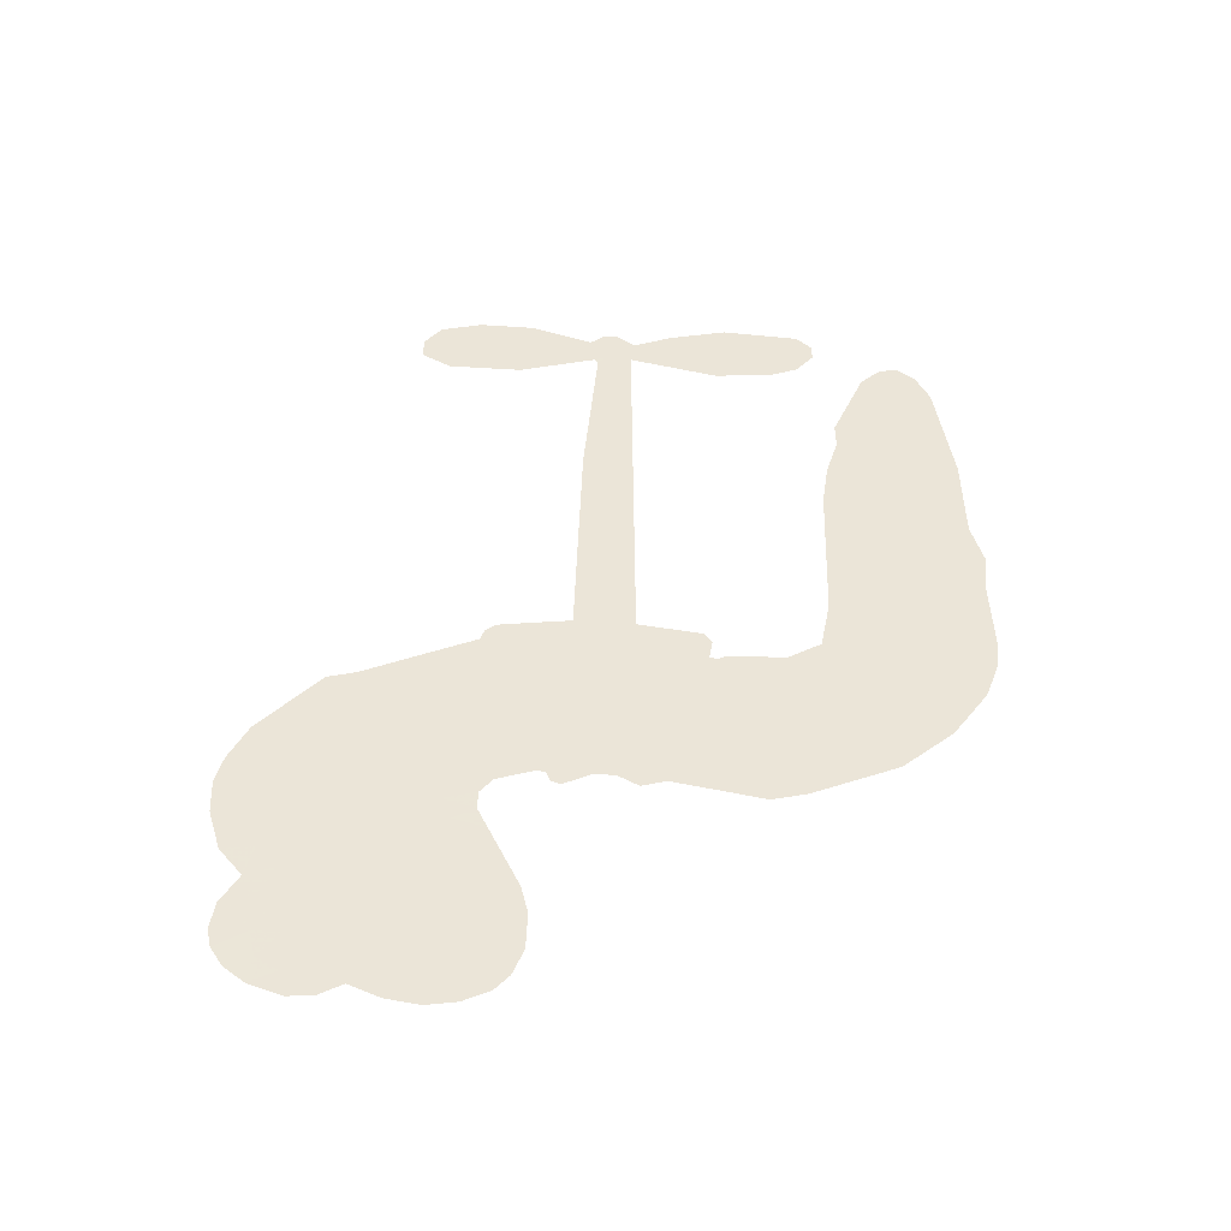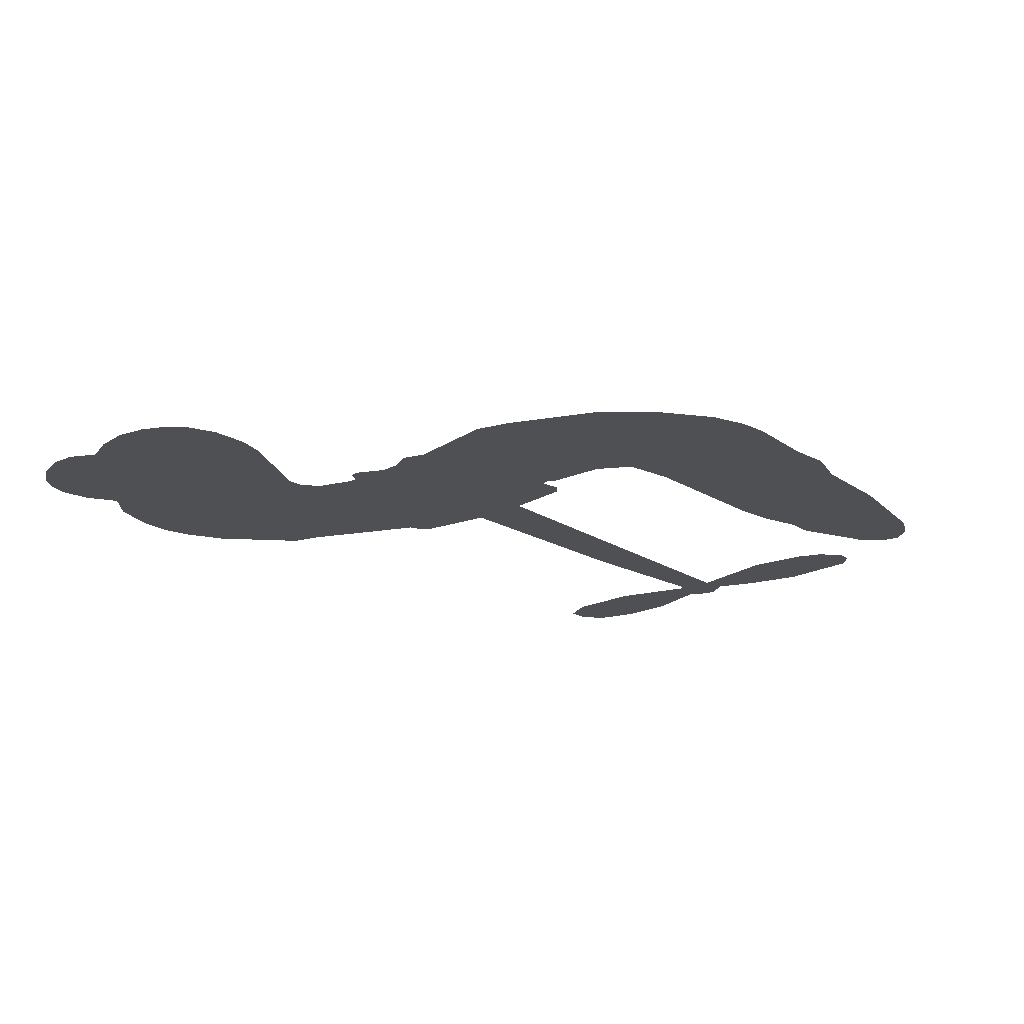
<metadata>
{"format":"obj","ext":"obj","renderer":"f3d","projection":"perspective","resolution":1024,"background":"white","views":[{"elev":46.0,"azim":-91.1,"up":"+Z"},{"elev":-18.7,"azim":-52.2,"up":"+Z"}]}
</metadata>
<code>
v -3777 905.4 0.2257
v -3766 954.3 0.2142
v -3744 998.9 0.1893
v -3761 1035 0.1564
v -3761 1072 0.1258
v -3741 1120 0
v -3716 1150 0.102
v -3687 1168 0.135
v -3660 1174 0.1547
v -3619 1166 0.1819
v -3578 1139 0.2241
v -3535 1173 0.2597
v -3475 1190 0.2811
v -3423 1191 0.2947
v -3383 1179 0.3046
v -3331 1150 0.3194
v -3243 1057 0.357
v -3235 1015 0.3705
v -3177 850 0.4716
v -3160 842.8 0.486
v -3150 827.9 0.5
v -3144 721.5 0.5272
v -2814 704.4 0.6118
v -2590 679.2 0.6795
v -2582 684.2 0.6864
v -2605 799.4 0.7179
v -2594 908.3 0.7338
v -2565 951.6 0.7382
v -2533 950.2 0.741
v -2504 924.4 0.75
v -2493 862.3 0.73
v -2503 781.4 0.7164
v -2540 689.7 0.6913
v -2527 670.6 0.6867
v -2526 650.6 0.6845
v -2549 620.8 0.6806
v -2531 563.6 0.6797
v -2519 479.5 0.6797
v -2538 367.7 0.6797
v -2559 346.2 0.6797
v -2583 345.4 0.6797
v -2612 372.4 0.6797
v -2624 410.5 0.6797
v -2625 497.6 0.6797
v -2584 628.1 0.6784
v -3153 634.3 0.5463
v -3173 540.3 0.5748
v -3188 530.4 0.5774
v -3216 535.7 0.5876
v -3221 524.8 0.6008
v -3215 513.6 0.6103
v -3219 429 0.669
v -3195 380.7 0.7013
v -3122 364.8 0.6935
v -2907 354.8 0.5832
v -2842 344.1 0.546
v -2786 325.2 0.5055
v -2748 325 0.4795
v -2644 275 0.3786
v -2619 244.7 0.324
v -2615 218.6 0.25
v -2638 192.5 0.3476
v -2680 172.7 0.4048
v -2844 150.6 0.5381
v -2972 150.3 0.6229
v -3036 133.9 0.662
v -3095 141.4 0.6969
v -3202 139.3 0.7854
v -3245 146.3 0.8353
v -3294 166.2 1
v -3361 218.7 0.7852
v -3417 293.4 0.7241
v -3460 418.6 0.6592
v -3469 469.6 0.64
v -3435 600.7 0.5732
v -3443 636.6 0.5548
v -3424 666.3 0.5366
v -3421 696.2 0.5138
v -3438 738.9 0.488
v -3432 752.8 0.4836
v -3416 758.9 0.475
v -3414 771.6 0.4601
v -3428 825.9 0.3966
v -3448 845.4 0.3579
v -3475 847.3 0.3262
v -3603 789.4 0.2586
v -3644 780.2 0.2511
v -3698 783.2 0.2439
v -3736 800.3 0.2394
v -3757 821.4 0.2368
v -3773 861.1 0.2319
v -2868 631.2 0.5994
v -2578 667.8 0.682
v -3392 761.2 0.4707
v -3238 538.5 0.5938
v -3217 471.3 0.6381
v -3417 738.4 0.4874
v -3179 819.2 0.4858
v -3163 587.2 0.5622
v -2726 629.7 0.6359
v -2561 681.7 0.688
v -2655 628.9 0.6569
v -2619 628.5 0.6682
v -3430 717.5 0.4976
v -3224 561.8 0.5788
v -2594 741.8 0.7066
v -2553 655.1 0.6836
v -2568 717 0.6984
v -2652 227.4 0.3594
v -2573 381.4 0.6797
v -3384 804.6 0.4356
v -3238 508.2 0.6142
v -3402 715.8 0.5014
v -3709 848.4 0.2382
v -3663 1121 0.1552
v -3458 894.3 0.3324
v -3147 774.5 0.5019
v -3195 558.5 0.574
v -2702 691.8 0.6416
v -2646 685.5 0.6585
v -3272 575 0.5787
v -3232 840 0.4567
v -3381 676.5 0.5268
v -3403 872.9 0.378
v -3204 602.2 0.5604
v -2603 652.7 0.6737
v -3291 522.8 0.6088
v -2634 656.4 0.6633
v -2667 659.8 0.6528
v -3395 627.8 0.5563
v -2768 257.7 0.4835
v -2604 562.8 0.6798
v -2551 911.4 0.7367
v -2521 735.6 0.7065
v -2528 423.6 0.6797
v -3697 1053 0.1614
v -2690 629.3 0.6462
v -2768 294.1 0.4878
v -2574 589 0.6796
v -2832 276.3 0.5314
v -2696 300 0.436
v -2730 275.7 0.4558
v -3425 1114 0.2996
v -3211 218.9 0.7746
v -3735 886.9 0.2303
v -3638 851.2 0.2508
v -3702 1113 0.111
v -3311 769.3 0.4757
v -3284 453.6 0.6496
v -2599 853.8 0.7265
v -2556 755.1 0.709
v -3726 1030 0.1686
v -3680 981 0.2103
v -3691 1016 0.189
v -3623 1018 0.2197
v -3658 1041 0.1922
v -2762 161.6 0.4788
v -2689 254.5 0.4135
v -3413 1152 0.2993
v -3313 1022 0.3529
v -3218 177.8 0.8021
v -3630 814.8 0.2536
v -3539 818.3 0.2803
v -3673 824.3 0.2454
v -3353 776.7 0.4638
v -3248 451.8 0.6517
v -3269 395.3 0.6851
v -3656 1006 0.2092
v -3623 950.3 0.2398
v -3607 1081 0.2106
v -3667 1081 0.1665
v -3460 1145 0.2852
v -3373 1119 0.3145
v -3273 1029 0.3597
v -3149 140.4 0.7377
v -3261 205.9 0.8371
v -3358 730.1 0.4939
v -3319 847 0.4282
v -3625 1053 0.2071
v -3574 1039 0.2406
v -3287 1103 0.3381
v -3392 839.2 0.4059
v -3185 193.5 0.7629
v -3150 251.5 0.7213
v -3346 816.6 0.4387
v -3300 1063 0.3449
v -3206 932.5 0.4135
v -3362 857.5 0.4069
v -3333 1095 0.329
v -3355 937.9 0.3697
v -3280 954.8 0.3864
v -3370 898.7 0.3811
v -3266 991.1 0.3747
v -3316 900.7 0.4007
v -3416 938.2 0.3427
v -3220 973.6 0.3907
v -3403 906.9 0.3617
v -3243 942.3 0.4009
v -3274 911.8 0.408
v -3233 901.4 0.4239
v -3263 870.3 0.4322
v -3191 891.3 0.4395
v -3277 825.2 0.4521
v -3218 870.9 0.4445
v -3434 873.7 0.3566
v -3268 544 0.5947
v -3301 556.2 0.5908
v -3320 617.4 0.5591
v -3355 522.3 0.6117
v -2520 889.7 0.7369
v -2558 868.1 0.7299
v -2565 822.8 0.722
v -3676 898.6 0.2361
v -3674 861.4 0.2418
v -3228 743.8 0.5029
v -3721 959.4 0.211
v -3525 892.2 0.2908
v -3231 392.8 0.6893
v -3255 326.6 0.7251
v -3224 353 0.7096
v -3258 361.7 0.705
v -3323 359.2 0.7037
v -3290 340.6 0.7171
v -3199 293.1 0.7315
v -3340 291.1 0.7473
v -3222 319 0.7248
v -3250 271.8 0.7615
v -3176 335.8 0.71
v -3322 322.8 0.7274
v -3439 356.1 0.6901
v -3294 286 0.7569
v -3618 1123 0.1933
v -3637 1096 0.1846
v -3498 1158 0.2717
v -3533 1126 0.2538
v -3491 1115 0.2745
v -3525 1069 0.2617
v -3357 1164 0.3118
v -3383 1148 0.3078
v -3262 173.6 0.8842
v -3311 213.6 0.8518
v -3579 984.1 0.2505
v -3309 1126 0.3281
v -3391 1041 0.3236
v -3355 642.2 0.5464
v -3361 596.1 0.5721
v -3296 688.3 0.5222
v -3338 681.6 0.5242
v -3312 654.3 0.5395
v -3269 626.4 0.5533
v -3394 456.1 0.6463
v -2571 787.5 0.7155
v -2535 799.9 0.7185
v -2498 821.8 0.7232
v -2527 845.7 0.7269
v -3703 880.4 0.2347
v -3710 920.4 0.2253
v -3673 940.1 0.2266
v -3182 746 0.5093
v -3241 791.4 0.4783
v -3712 991.3 0.1974
v -3491 879.8 0.3121
v -3493 928.7 0.3038
v -3507 832.8 0.2987
v -3586 843.9 0.2655
v -3537 856.1 0.2851
v -3570 886.5 0.2703
v -3554 937.3 0.2714
v -3243 236.7 0.7878
v -3211 256.8 0.7543
v -3283 246.5 0.7952
v -3323 253.1 0.7847
v -3154 296.2 0.7124
v -3015 359.9 0.6428
v -3138 330.5 0.7002
v -3112 297.3 0.6932
v -3068 362.4 0.6703
v -3106 254 0.6962
v -3126 217.6 0.7136
v -3036 286.3 0.6548
v -3100 333.5 0.6848
v -3160 218.4 0.7373
v -3108 180.2 0.7058
v -3076 280.5 0.6767
v -3060 321.2 0.666
v -3060 175.5 0.6752
v -3021 321.8 0.6458
v -3048 230.9 0.6647
v -2965 277 0.6146
v -3086 219.6 0.6883
v -2961 357.4 0.6131
v -3000 291.6 0.6342
v -3012 252.1 0.6426
v -2968 317.5 0.6166
v -3004 196.5 0.6397
v -2916 300.7 0.5857
v -3159 372.7 0.7027
v -3566 1097 0.2353
v -3592 1013 0.2374
v -3612 987.3 0.2343
v -3559 1010 0.2548
v -3539 1038 0.2592
v -3541 974.8 0.2708
v -3477 1029 0.2913
v -3523 1006 0.2734
v -3497 971.5 0.2928
v -3457 954.4 0.3173
v -3445 924.2 0.3315
v -3418 993.1 0.3253
v -3465 992.1 0.3044
v -3370 1077 0.3226
v -3410 1076 0.3098
v -3350 1041 0.337
v -3459 1079 0.291
v -3435 1041 0.3071
v -3371 998.7 0.3424
v -3327 581.5 0.5786
v -3357 559.3 0.5919
v -3452 535.2 0.6113
v -3400 573.5 0.5866
v -3444 567.9 0.5936
v -3418 544 0.6036
v -3423 495.2 0.628
v -3291 601.7 0.5663
v -3242 599.4 0.5645
v -3226 642.8 0.5454
v -3434 449.3 0.6483
v -3367 339.4 0.7103
v -3746 924.1 0.2217
v -3182 782.7 0.4951
v -3278 787.6 0.472
v -3310 807.6 0.4535
v -3274 741.4 0.4968
v -3213 811.2 0.4769
v -3571 803.8 0.2675
v -3525 924.2 0.2876
v -3588 949.2 0.2543
v -3607 910.1 0.2533
v -3643 917.6 0.2406
v -3026 168.2 0.6543
v -2971 230.1 0.6182
v -3557 1067 0.2449
v -3493 1081 0.2761
v -3390 966.4 0.3446
v -3384 494.5 0.6271
v -3339 462.5 0.6437
v -3461 502.4 0.6271
v -3190 636.6 0.5475
v -3168 679.9 0.5353
v -3260 667.3 0.5342
v -3216 692.1 0.5264
v -3214 773.2 0.4925
v -3314 726.7 0.4999
v -3608 873.1 0.2572
v -2964 190.1 0.6153
v -2908 150.5 0.5793
v -2900 221.4 0.5739
v -2940 150.4 0.6006
v -2924 187.3 0.5895
v -2882 183.5 0.5625
v -2936 221.3 0.5968
v -2918 259 0.5858
v -2845 223.5 0.538
v -2877 277.9 0.561
v -2854 307.8 0.5482
v -2818 308.8 0.525
v -2875 349.4 0.5649
v -3010 632.8 0.5668
v -2979 712.9 0.5732
v -3186 710.6 0.5228
v -3253 707.1 0.5162
v -2846 187 0.5385
v -2795 204.4 0.5021
v -2803 156.1 0.5102
v -2730 226.3 0.4493
v -2886 317.5 0.569
v -3082 633.6 0.5522
v -2765 222.6 0.4787
v -2721 167.1 0.4437
v -2744 194 0.4618
v -2705 199.7 0.4252
v -3061 717.2 0.5547
v -3138 690.1 0.5374
v -3102 719.3 0.5441
v -2578 431.3 0.6797
v -2549 455.7 0.6797
v -2568 510.2 0.6797
v -2624 454.1 0.6797
v -2587 471.5 0.6797
v -3724 1081 0.1157
v -3271 489.9 0.6274
v -3310 488.9 0.6288
v -3316 939.7 0.3826
v -3312 981 0.3671
v -3297 872.5 0.4213
v -3389 256.1 0.7518
v -3379 293.3 0.7348
v -2935 331.6 0.5978
v -3405 401.1 0.6725
v -3361 385.4 0.685
v -3317 408.8 0.6748
v -3372 423.1 0.6639
v -3288 421.6 0.6685
v -3341 430.5 0.6614
v -2873 243.7 0.5572
v -2807 243.9 0.5116
v -2798 277.2 0.5075
v -3084 678.4 0.5506
v -3117 633.9 0.5468
v -3046 658 0.5592
v -3020 715.1 0.564
v -2939 632 0.5828
v -3007 674.9 0.5674
v -2975 632.4 0.5747
v -2896 708.7 0.5922
v -2957 673.7 0.5786
v -2913 667.5 0.5888
v -2938 710.8 0.5826
v -2904 631.6 0.591
v -2525 521.6 0.6797
v -2568 549.3 0.6797
v -2615 530.2 0.6797
v -3347 972.3 0.3594
v -3450 387.3 0.6737
v -3399 361.9 0.6931
v -3428 324.8 0.7075
v -3395 322 0.7149
v -3115 666.6 0.545
v -2758 698.1 0.6259
v -2733 668.1 0.6334
v -2797 630.4 0.6169
v -2762 630.1 0.6262
v -2779 665.1 0.6213
v -2819 664.2 0.6111
v -2855 706.5 0.6019
v -2873 670.8 0.5981
v -3144 186.5 0.7309
v -3176 160.6 0.7601
f 112 206 391
f 186 160 174
f 75 130 76
f 203 122 201
f 105 121 206
f 45 107 93
f 51 50 112
f 123 78 77
f 89 88 114
f 125 118 99
f 1 91 145
f 162 164 87
f 25 108 106
f 43 42 110
f 80 79 97
f 126 93 24
f 58 138 142
f 179 299 180
f 128 129 102
f 105 125 325
f 52 166 167
f 143 159 172
f 240 176 70
f 142 138 131
f 176 240 161
f 223 231 219
f 59 158 109
f 95 112 50
f 117 21 98
f 113 94 97
f 97 104 113
f 104 78 113
f 349 383 22
f 166 112 391
f 105 95 49
f 74 73 327
f 51 112 96
f 82 94 111
f 107 34 101
f 52 218 53
f 323 345 322
f 203 260 122
f 90 89 114
f 167 221 218
f 145 256 257
f 91 90 114
f 298 232 170
f 98 19 334
f 282 183 437
f 77 76 130
f 4 3 152
f 152 5 4
f 56 365 366
f 45 126 103
f 115 9 8
f 8 7 147
f 45 139 36
f 106 151 252
f 147 7 6
f 381 158 375
f 114 145 91
f 246 208 245
f 136 154 156
f 10 9 115
f 19 122 334
f 205 83 124
f 17 174 18
f 84 205 116
f 165 111 94
f 182 83 111
f 162 146 164
f 239 15 159
f 206 207 127
f 129 137 102
f 236 234 235
f 350 250 326
f 172 159 14
f 180 302 342
f 126 45 93
f 322 318 320
f 239 238 15
f 211 150 212
f 5 152 390
f 136 152 154
f 25 93 101
f 31 30 210
f 107 45 36
f 124 192 197
f 161 183 144
f 119 430 137
f 120 119 129
f 296 364 376
f 359 361 355
f 287 274 285
f 363 373 406
f 276 285 281
f 50 49 95
f 53 218 220
f 275 54 297
f 49 48 118
f 126 128 103
f 274 287 294
f 58 57 138
f 78 123 113
f 407 406 131
f 118 105 49
f 375 158 142
f 68 161 69
f 61 109 62
f 421 139 132
f 109 60 59
f 166 52 96
f 423 394 160
f 60 109 61
f 348 349 351
f 85 84 116
f 141 58 142
f 162 87 86
f 43 110 385
f 134 32 151
f 386 385 135
f 110 42 41
f 110 135 385
f 102 103 128
f 57 366 407
f 40 110 41
f 40 39 110
f 421 387 420
f 119 137 129
f 141 158 59
f 37 36 139
f 105 206 95
f 47 118 48
f 94 81 97
f 95 206 112
f 430 433 432
f 432 100 430
f 413 416 369
f 82 81 94
f 177 165 94
f 98 20 19
f 98 21 20
f 97 79 104
f 63 62 109
f 108 151 106
f 117 330 259
f 210 133 211
f 93 107 101
f 83 82 111
f 259 22 117
f 348 99 46
f 47 99 118
f 24 93 25
f 132 139 45
f 35 34 107
f 126 24 128
f 101 34 33
f 118 125 105
f 130 123 77
f 115 8 147
f 128 24 120
f 108 101 33
f 27 133 28
f 108 33 134
f 255 253 254
f 185 111 165
f 28 133 29
f 133 30 29
f 129 128 120
f 110 39 135
f 159 15 14
f 145 114 256
f 193 160 394
f 101 108 25
f 389 388 385
f 36 35 107
f 168 154 153
f 81 80 97
f 372 373 363
f 151 108 134
f 214 114 164
f 145 257 329
f 163 265 335
f 179 233 171
f 390 6 5
f 147 390 171
f 113 123 177
f 177 123 248
f 209 346 392
f 397 396 225
f 261 154 152
f 27 150 211
f 253 252 151
f 152 136 390
f 3 2 216
f 168 169 300
f 261 152 3
f 168 156 154
f 261 153 154
f 234 236 172
f 179 156 155
f 147 171 115
f 64 374 372
f 375 380 381
f 141 142 158
f 142 131 375
f 172 14 13
f 143 173 239
f 308 205 197
f 196 198 187
f 283 175 67
f 161 144 176
f 264 266 163
f 214 146 213
f 85 262 264
f 262 85 116
f 114 88 164
f 87 164 88
f 177 94 113
f 332 148 331
f 112 166 96
f 166 149 403
f 346 209 345
f 223 219 221
f 169 168 153
f 155 156 168
f 265 162 86
f 162 265 146
f 179 180 170
f 11 10 232
f 136 156 171
f 171 156 179
f 12 234 13
f 172 13 234
f 173 311 189
f 189 311 313
f 16 173 189
f 200 198 199
f 288 280 284
f 183 282 144
f 270 184 224
f 70 176 241
f 245 248 123
f 148 165 177
f 188 194 192
f 188 182 185
f 179 155 299
f 179 170 233
f 299 300 242
f 301 302 180
f 188 192 124
f 17 181 186
f 83 182 124
f 438 161 68
f 437 283 279
f 288 290 286
f 220 226 228
f 332 165 148
f 188 185 178
f 17 186 174
f 189 186 181
f 174 193 18
f 185 182 111
f 202 187 200
f 182 188 124
f 16 189 243
f 311 173 312
f 189 313 186
f 194 190 192
f 18 193 196
f 194 188 178
f 190 195 197
f 160 193 174
f 198 196 193
f 122 204 201
f 393 194 199
f 160 313 316
f 304 314 343
f 190 197 192
f 198 193 191
f 197 195 308
f 199 191 393
f 198 191 199
f 395 194 178
f 198 200 187
f 201 200 199
f 204 19 202
f 395 199 194
f 201 395 203
f 332 178 185
f 204 202 200
f 260 331 333
f 201 204 200
f 19 204 122
f 83 205 84
f 197 205 124
f 207 206 121
f 206 127 391
f 324 317 207
f 130 320 246
f 250 350 249
f 123 130 245
f 127 207 209
f 207 121 324
f 30 133 210
f 133 27 211
f 150 26 212
f 210 211 255
f 252 212 26
f 253 255 212
f 146 354 339
f 258 153 216
f 146 214 164
f 256 214 213
f 353 247 333
f 348 46 349
f 2 1 329
f 216 257 258
f 307 263 308
f 354 267 338
f 52 167 218
f 221 220 218
f 221 167 223
f 269 270 227
f 219 226 220
f 53 220 228
f 167 222 223
f 219 220 221
f 402 400 404
f 328 225 229
f 222 229 223
f 269 227 271
f 226 227 224
f 224 273 228
f 397 72 396
f 71 70 241
f 227 226 219
f 226 224 228
f 223 229 231
f 144 269 176
f 273 224 184
f 297 53 228
f 399 251 327
f 231 229 225
f 400 402 399
f 426 427 425
f 71 241 272
f 219 231 227
f 10 115 232
f 233 115 171
f 170 232 233
f 115 233 232
f 11 235 12
f 234 12 235
f 11 232 298
f 236 143 172
f 235 11 298
f 235 237 343
f 299 301 180
f 237 302 304
f 143 239 159
f 173 16 238
f 173 238 239
f 70 69 240
f 161 240 69
f 176 269 271
f 271 231 272
f 338 268 337
f 262 263 217
f 314 312 143
f 189 181 243
f 316 313 244
f 246 245 130
f 249 248 245
f 319 322 321
f 318 207 317
f 250 249 208
f 215 260 333
f 249 245 208
f 248 247 353
f 250 208 324
f 247 248 249
f 325 250 324
f 325 326 250
f 230 399 424
f 400 222 401
f 106 252 26
f 253 151 32
f 255 254 31
f 212 252 253
f 210 255 31
f 253 32 254
f 212 255 211
f 214 256 114
f 257 256 213
f 257 213 258
f 216 2 329
f 339 258 213
f 169 153 258
f 330 117 98
f 326 351 350
f 331 260 203
f 259 330 352
f 3 216 261
f 153 261 216
f 263 262 116
f 266 264 262
f 310 304 305
f 301 242 303
f 265 266 267
f 266 262 217
f 267 266 217
f 265 163 266
f 268 267 217
f 268 338 267
f 263 336 217
f 268 303 337
f 270 269 144
f 227 231 271
f 270 144 282
f 227 270 224
f 272 231 225
f 176 271 241
f 272 225 396
f 241 271 272
f 184 278 276
f 228 273 275
f 276 284 285
f 285 274 277
f 273 276 275
f 284 276 278
f 184 276 273
f 54 275 281
f 175 283 437
f 276 281 275
f 279 184 282
f 278 184 279
f 437 279 282
f 290 288 284
f 376 398 296
f 277 54 281
f 282 184 270
f 438 183 161
f 66 286 67
f 67 286 283
f 279 290 278
f 284 280 285
f 285 280 287
f 277 281 285
f 340 65 295
f 278 290 284
f 292 287 280
f 294 287 292
f 340 286 66
f 341 293 295
f 292 280 293
f 358 359 355
f 279 283 290
f 286 290 283
f 293 280 288
f 291 294 398
f 294 292 289
f 295 293 288
f 289 292 293
f 294 289 296
f 294 291 274
f 340 288 286
f 293 341 289
f 361 362 341
f 365 376 364
f 342 170 180
f 275 297 228
f 237 235 298
f 300 299 155
f 301 299 242
f 168 300 155
f 337 300 169
f 242 337 303
f 342 302 237
f 305 301 303
f 311 312 244
f 336 303 268
f 307 310 306
f 301 305 302
f 305 303 306
f 303 336 306
f 304 302 305
f 307 306 263
f 305 306 310
f 308 263 116
f 307 195 309
f 308 116 205
f 195 307 308
f 309 344 316
f 309 244 315
f 307 309 310
f 315 310 309
f 312 173 143
f 313 311 244
f 314 143 236
f 315 312 314
f 244 309 316
f 186 313 160
f 343 314 236
f 315 314 304
f 315 304 310
f 244 312 315
f 344 309 195
f 393 394 423
f 208 246 317
f 318 317 246
f 75 320 130
f 207 318 209
f 323 251 345
f 320 318 246
f 320 321 322
f 322 319 323
f 320 75 321
f 318 322 209
f 347 74 323
f 327 323 74
f 317 324 208
f 325 324 121
f 105 325 121
f 326 325 125
f 348 326 125
f 350 247 249
f 230 425 399
f 323 327 251
f 427 397 328
f 73 399 327
f 145 329 1
f 216 329 257
f 334 330 98
f 215 352 260
f 332 331 203
f 331 148 333
f 178 332 203
f 332 185 165
f 353 333 148
f 371 247 350
f 122 260 334
f 334 260 352
f 336 263 306
f 265 86 335
f 268 217 336
f 300 337 242
f 337 169 338
f 169 258 339
f 265 354 146
f 146 339 213
f 169 339 338
f 65 340 66
f 288 340 295
f 65 355 295
f 341 295 355
f 237 298 342
f 170 342 298
f 235 343 236
f 304 343 237
f 195 190 344
f 423 344 190
f 346 345 251
f 322 345 209
f 399 425 400
f 391 392 149
f 99 348 125
f 323 319 347
f 413 410 368
f 259 370 22
f 215 351 370
f 326 348 351
f 371 333 247
f 370 351 349
f 371 215 333
f 259 352 215
f 334 352 330
f 148 177 353
f 248 353 177
f 267 354 265
f 339 354 338
f 360 363 357
f 289 341 362
f 357 359 360
f 358 356 359
f 364 140 365
f 360 359 356
f 355 65 358
f 361 359 357
f 356 64 360
f 364 405 140
f 361 357 362
f 355 361 341
f 357 363 405
f 289 362 296
f 360 64 372
f 374 157 373
f 296 362 364
f 362 357 405
f 366 365 140
f 398 376 55
f 366 140 407
f 56 366 57
f 417 415 418
f 365 56 367
f 428 384 383
f 22 370 349
f 215 370 259
f 350 351 371
f 215 371 351
f 373 157 380
f 363 360 372
f 378 375 131
f 373 378 406
f 372 374 373
f 381 380 379
f 365 367 376
f 55 376 367
f 377 410 408
f 46 383 349
f 406 378 131
f 373 380 378
f 63 381 379
f 380 375 378
f 157 379 380
f 63 109 381
f 158 381 109
f 408 382 384
f 22 383 384
f 386 135 38
f 377 408 428
f 428 46 409
f 385 386 389
f 387 386 38
f 389 44 388
f 421 420 37
f 422 44 387
f 386 387 389
f 43 385 388
f 44 389 387
f 171 390 136
f 6 390 147
f 392 391 127
f 166 391 149
f 209 392 127
f 149 392 346
f 394 393 191
f 190 194 393
f 193 394 191
f 423 160 316
f 203 395 178
f 199 395 201
f 272 396 71
f 222 328 229
f 328 397 225
f 291 398 55
f 294 296 398
f 400 328 222
f 401 222 167
f 399 402 251
f 167 403 401
f 404 149 346
f 404 400 401
f 346 251 402
f 166 403 167
f 404 403 149
f 404 401 403
f 346 402 404
f 140 405 363
f 362 405 364
f 407 131 138
f 363 406 140
f 407 138 57
f 140 406 407
f 410 377 368
f 413 411 410
f 428 408 384
f 382 408 410
f 413 414 416
f 382 410 411
f 369 411 413
f 416 414 412
f 436 434 435
f 413 368 414
f 417 416 412
f 92 436 419
f 418 369 416
f 417 419 436
f 139 421 37
f 417 418 416
f 417 412 419
f 387 38 420
f 422 421 132
f 344 423 316
f 421 422 387
f 393 423 190
f 72 397 427
f 399 73 424
f 400 425 328
f 425 427 328
f 425 230 426
f 72 427 426
f 46 428 383
f 377 428 409
f 119 429 430
f 137 430 100
f 432 433 431
f 429 23 433
f 434 431 433
f 433 430 429
f 434 433 23
f 415 417 436
f 92 431 434
f 434 436 92
f 434 23 435
f 415 436 435
f 437 183 438
f 68 175 438
f 437 438 175

</code>
